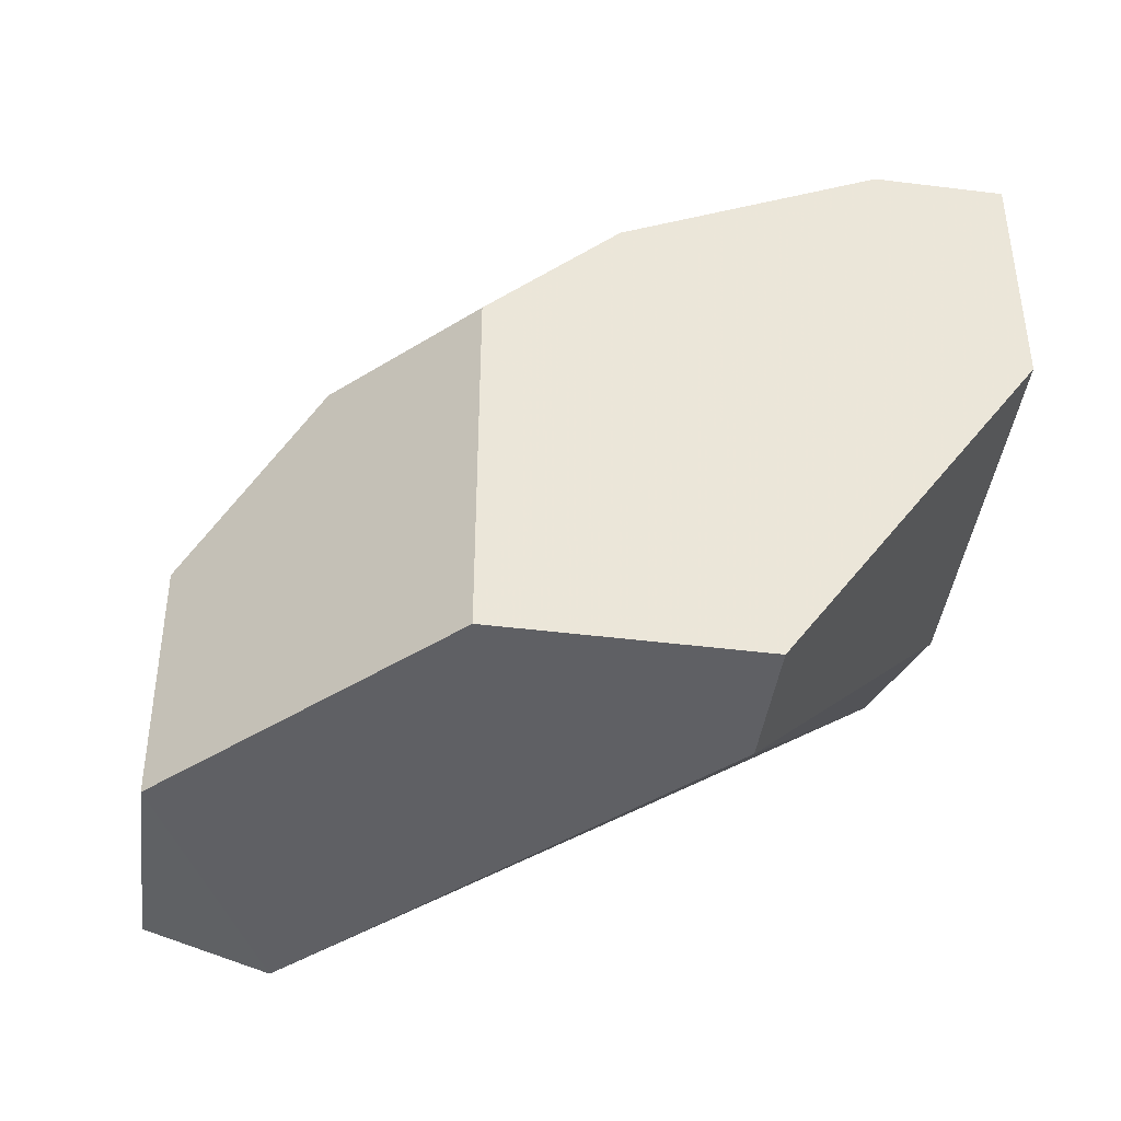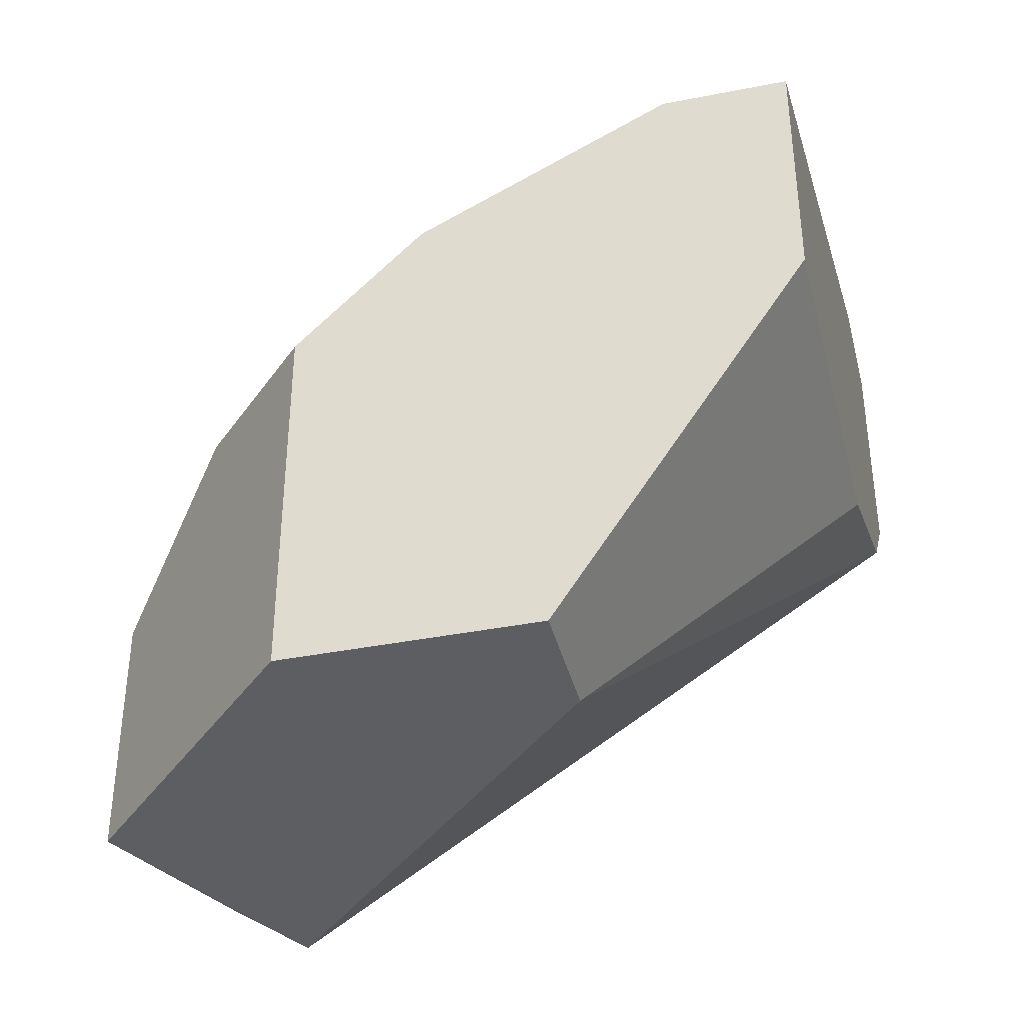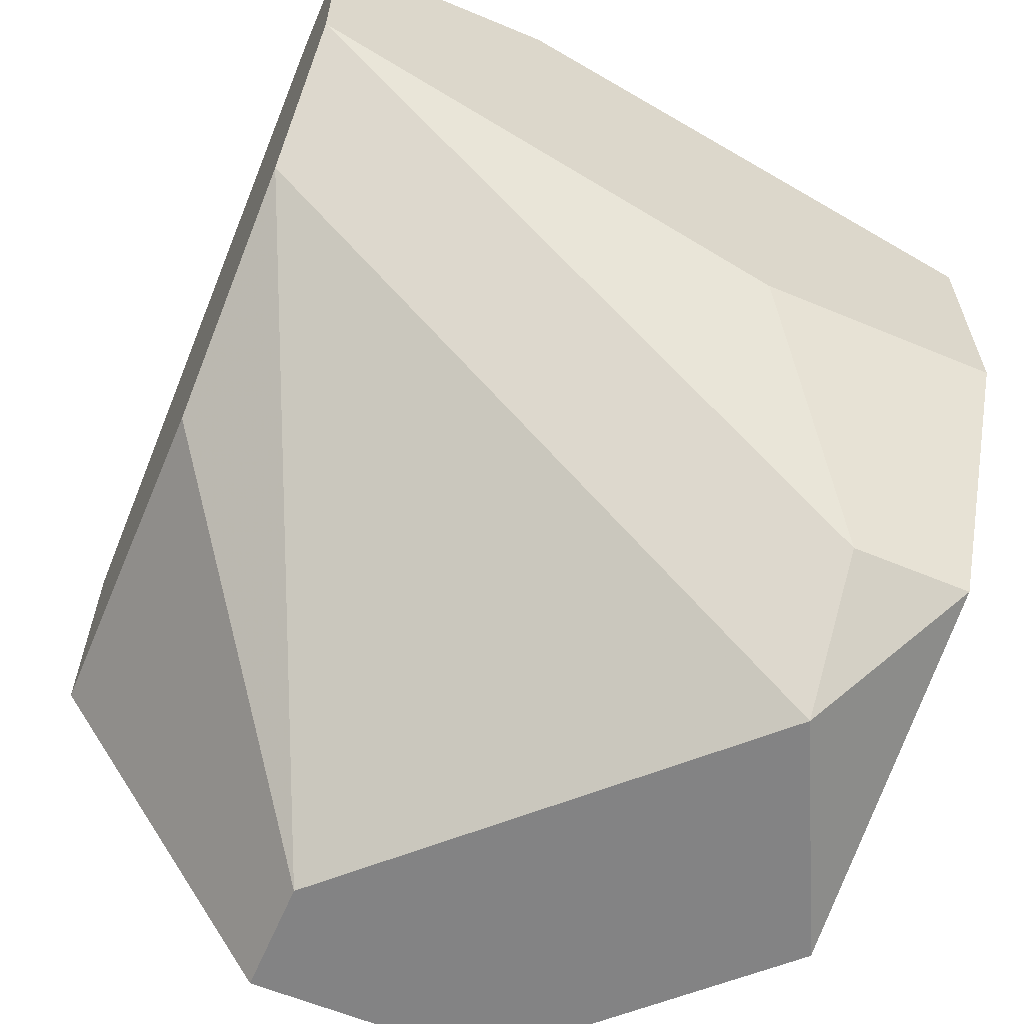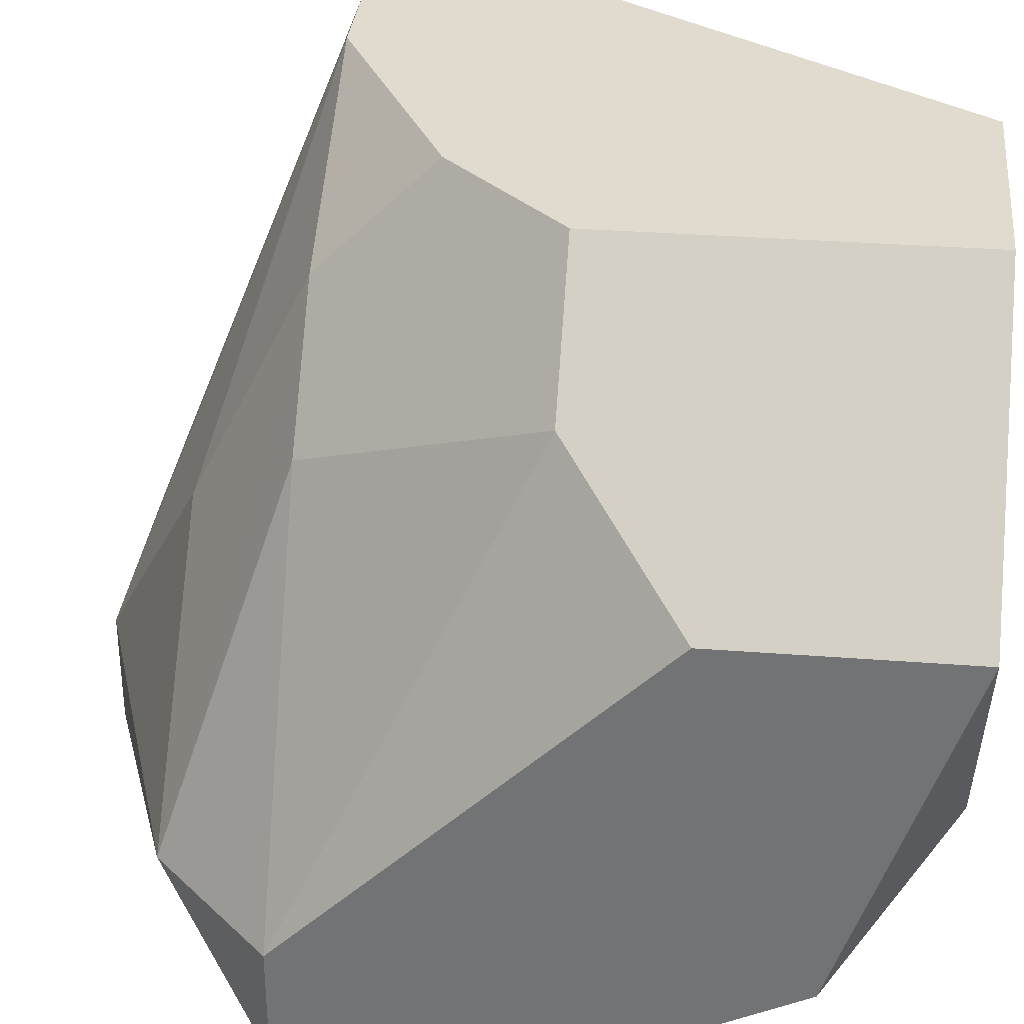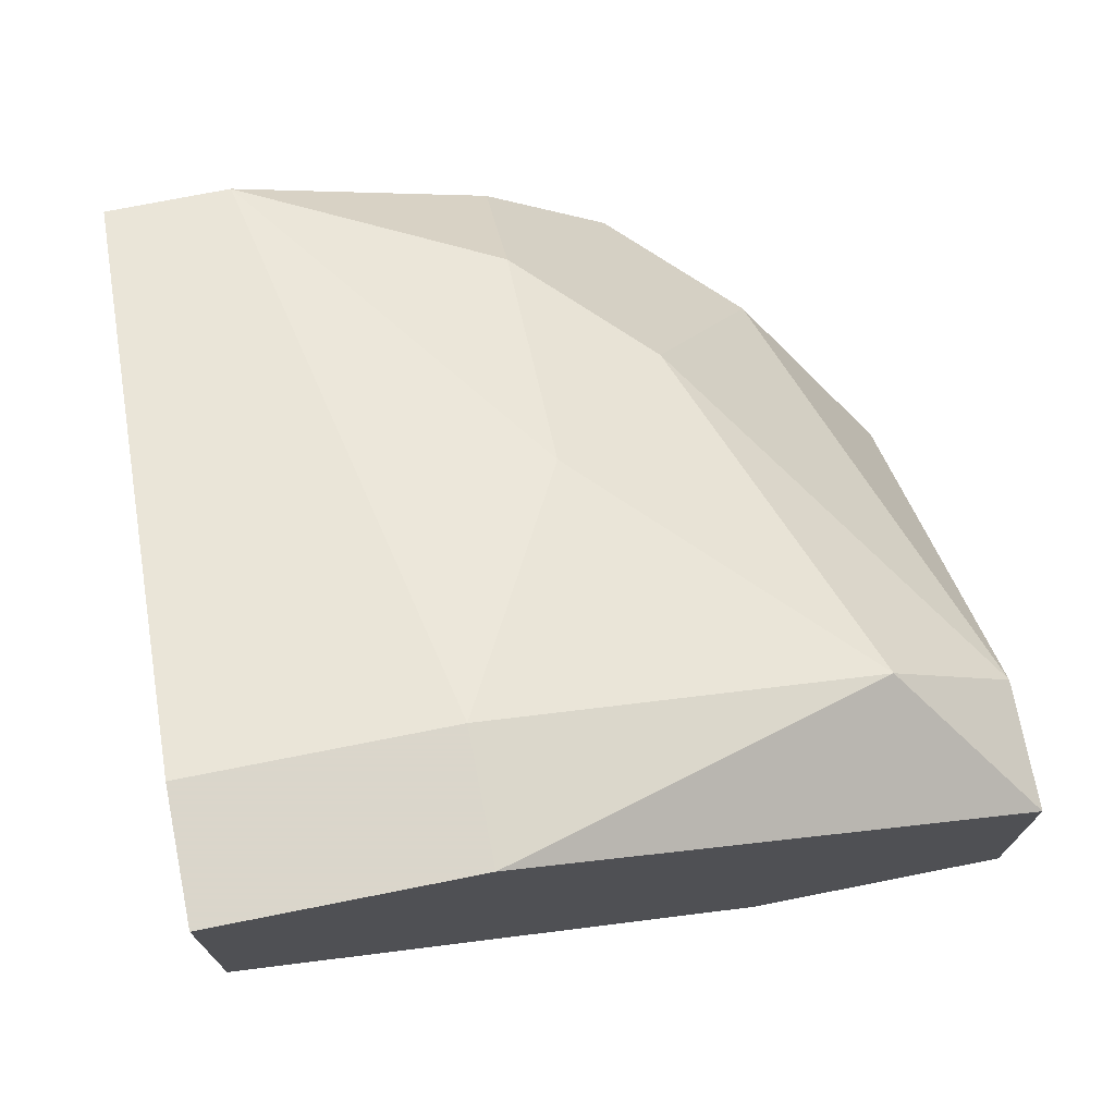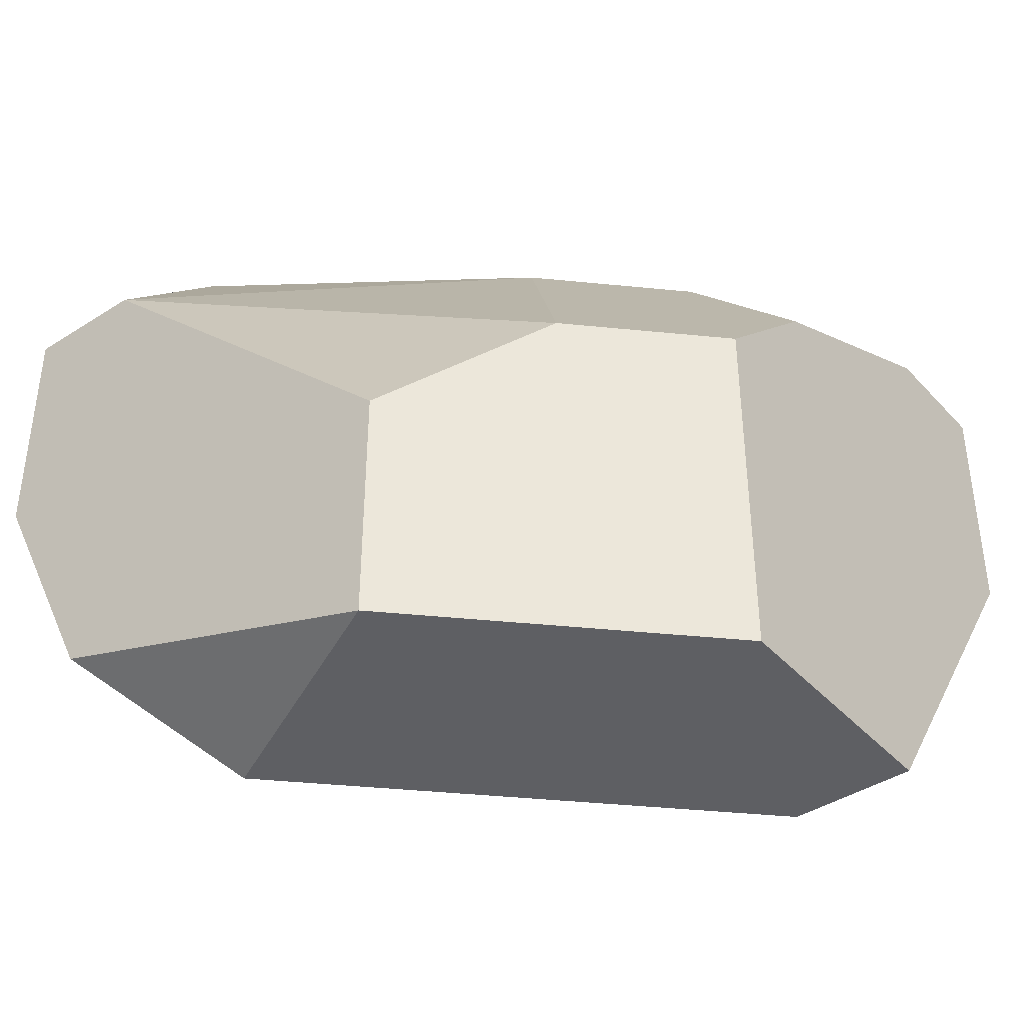
<metadata>
{"format":"obj","ext":"obj","renderer":"f3d","projection":"perspective","resolution":1024,"background":"white","views":[{"elev":-43.5,"azim":171.6,"up":"+Z"},{"elev":-38.9,"azim":-166.1,"up":"+Z"},{"elev":-61.2,"azim":-23.0,"up":"+Z"},{"elev":33.4,"azim":96.0,"up":"+Y"},{"elev":73.7,"azim":-11.2,"up":"+Z"},{"elev":-41.1,"azim":128.0,"up":"+Z"}]}
</metadata>
<code>
v -0.2226 0.1762 0.0802
v -0.2226 0.19 0.07333
v -0.2088 0.1625 0.0802
v -0.2157 0.1831 0.07333
v -0.2157 0.1968 0.05961
v -0.2088 0.19 0.05961
v -0.2157 0.1968 0.03901
v -0.2363 0.1968 0.07333
v -0.2226 0.1968 0.06646
v -0.202 0.1556 0.05961
v -0.202 0.1556 0.07333
v -0.2432 0.1625 0.08707
v -0.2294 0.1625 0.08707
v -0.2294 0.1556 0.08707
v -0.202 0.1831 0.05275
v -0.202 0.1625 0.07333
v -0.2432 0.1625 0.06646
v -0.2432 0.1968 0.05961
v -0.2432 0.1762 0.05961
v -0.2294 0.19 0.03901
v -0.2088 0.1694 0.03901
v -0.202 0.1625 0.04589
v -0.2157 0.1556 0.05961
v -0.2088 0.1625 0.04589
v -0.202 0.1831 0.03901
v -0.2432 0.1556 0.07333
v -0.2432 0.1556 0.08707
v -0.2294 0.1968 0.03901
v -0.2432 0.1968 0.07333
f 13 1 8
f 2 1 3
f 3 1 13
f 3 4 2
f 16 4 3
f 2 4 6
f 6 4 16
f 6 5 2
f 2 5 9
f 7 5 6
f 9 5 7
f 9 8 2
f 13 8 29
f 29 8 9
f 11 10 22
f 22 10 23
f 23 10 11
f 29 12 13
f 13 12 27
f 27 12 29
f 13 14 3
f 3 14 11
f 11 14 27
f 27 14 13
f 6 15 25
f 16 15 6
f 25 15 16
f 21 17 20
f 20 17 19
f 26 17 21
f 19 17 26
f 16 3 11
f 28 18 29
f 19 18 28
f 29 18 19
f 21 20 28
f 28 20 19
f 25 22 21
f 21 22 24
f 11 22 25
f 24 22 23
f 26 21 24
f 25 21 28
f 7 6 25
f 16 11 25
f 23 11 27
f 27 26 23
f 19 26 27
f 23 26 24
f 7 25 28
f 7 28 29
f 27 29 19
f 7 29 9
f 8 1 2

</code>
